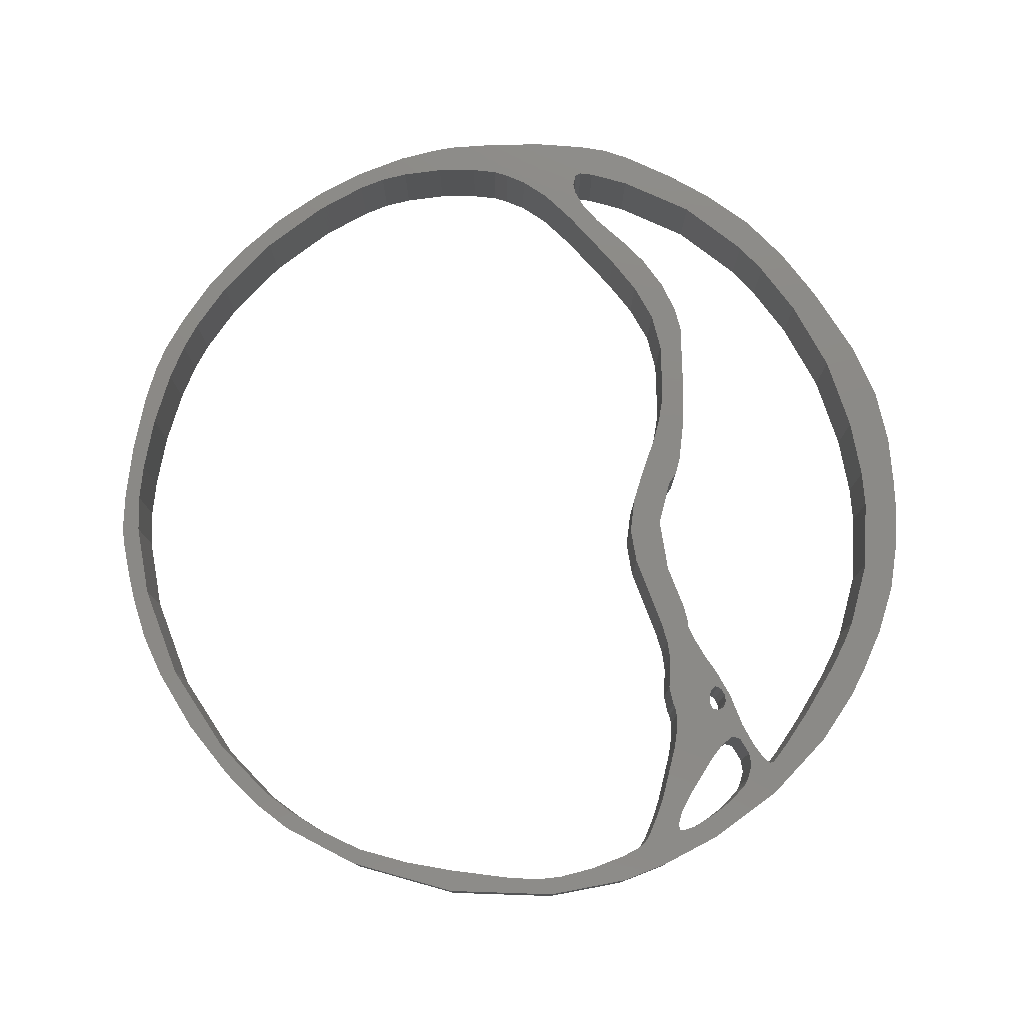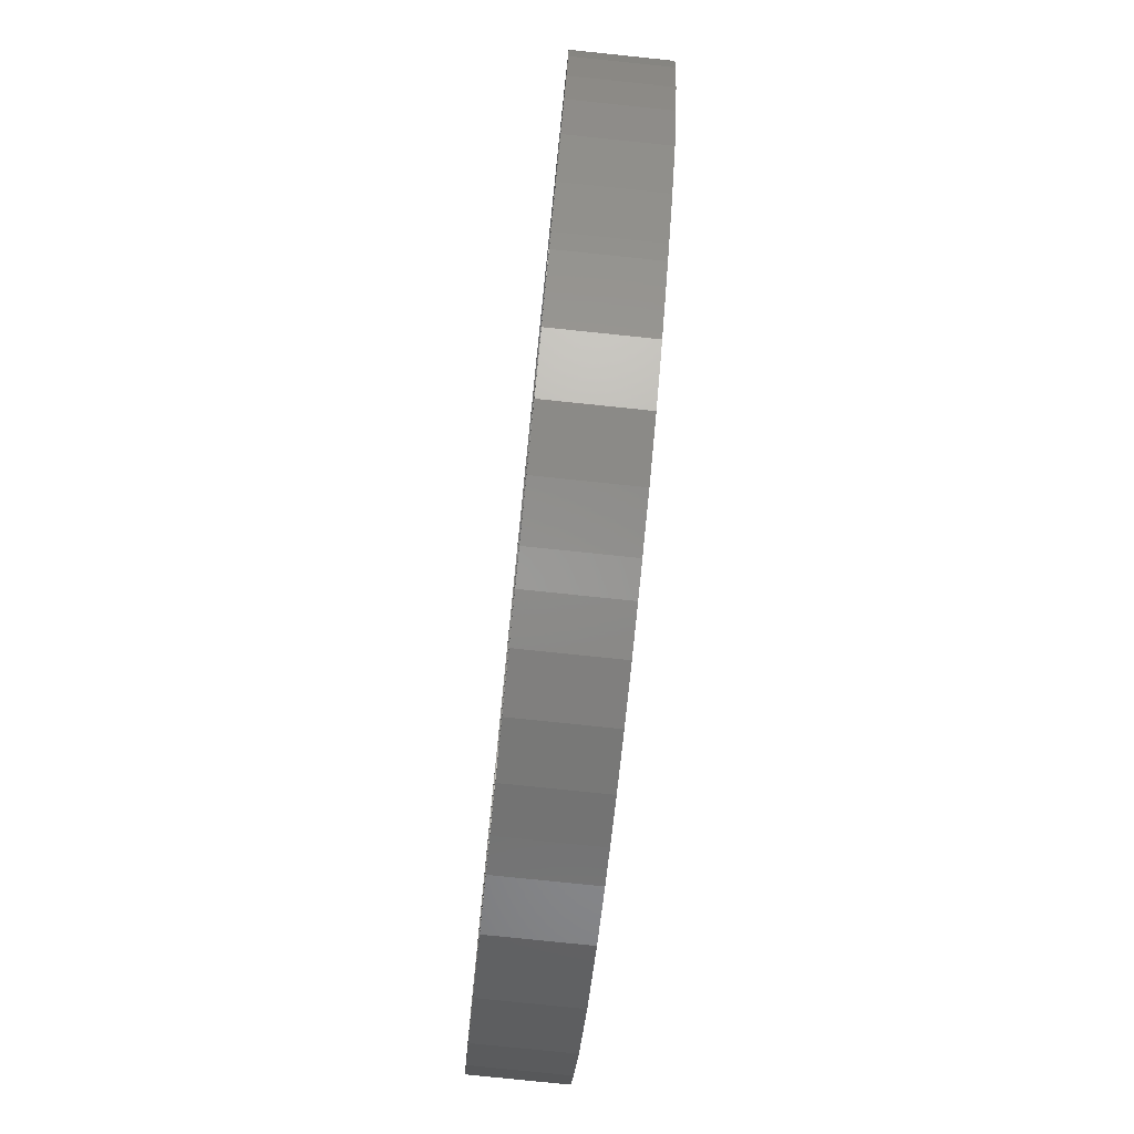
<metadata>
{"format":"stl","ext":"stl","renderer":"f3d","projection":"perspective","resolution":1024,"background":"white","views":[{"elev":78.3,"azim":-80.6,"up":"+Z"},{"elev":-78.7,"azim":84.1,"up":"+Y"}]}
</metadata>
<code>
# stl→obj: 386 verts, 784 faces
v -1.084 -4.527 0
v -0.5541 -4.97 0
v -1.135 -4.891 0
v 3.666 -2.969 0
v 3.427 -2.728 0
v 3.677 -2.402 0
v -3.937 -2.425 0
v -3.982 -2.711 0
v -4.148 -2.374 0
v 3.273 -3.395 0
v 3.136 -3.529 0
v 2.965 -3.215 0
v 4.332 -1.859 0
v 4.047 -2.442 0
v 4.098 -1.618 0
v 3.933 -0.2388 0
v 3.723 -0.1043 0
v 4.093 -0.1099 0
v 3.751 -0.463 0
v 4.691 0.4731 0
v 3.979 0.2769 0
v 4.121 0.5964 0
v 4.201 1.006 0
v 4.184 1.286 0
v 4.583 1.078 0
v 4.178 0.8374 0
v 4.11 1.734 0
v 4.452 1.628 0
v 3.495 3.281 0
v 3.307 3.214 0
v 3.062 3.73 0
v 4.19 2.261 0
v 3.973 2.183 0
v 3.848 2.469 0
v 3.876 2.788 0
v 3.688 2.732 0
v -2.747 4.391 0
v -2.314 4.61 0
v -2.16 4.475 0
v 1.069 4.879 0
v 0.6987 4.744 0
v 0.7841 4.946 0
v 0.0723 4.828 0
v -0.5541 4.845 0
v -0.3092 5.03 0
v 0.3627 5.002 0
v -3.185 4.094 0
v -3.122 3.915 0
v -3.772 3.59 0
v -1.374 4.75 0
v -2.012 4.739 0
v -1.386 4.952 0
v -1.573 4.901 0
v -0.9755 5.002 0
v -0.9641 4.823 0
v 2.054 4.459 0
v 2.578 4.122 0
v 2.003 4.262 0
v 2.698 3.791 0
v -4.825 2.155 0
v -4.62 2.127 0
v -4.791 1.717 0
v -4.979 -0.7152 0
v -5.258 -0.02578 0
v -5.007 0.01345 0
v -5.121 1.247 0
v 4.372 1.846 0
v -3.1 -3.512 0
v -2.98 -3.658 0
v -3.026 -3.742 0
v -2.291 -4.123 0
v -2.621 -4.37 0
v -2.775 -3.905 0
v -1.596 -2.548 0
v -1.71 -2.229 0
v -1.494 -2.475 0
v 1.399 -1.685 0
v 1.576 -1.668 0
v 1.69 -1.926 0
v 2.288 -3.753 0
v 0.4368 -1.578 0
v 0.5051 -2.01 0
v 0.3513 -1.943 0
v 0.881 -1.657 0
v 0.7044 -2.027 0
v 1.519 -4.163 0
v 1.991 -4.432 0
v -3.379 -3.86 0
v -2.997 -3.787 0
v -4.045 -2.744 0
v -2.604 -3.327 0
v -2.433 -3.047 0
v -2.405 -3.064 0
v -4.051 -3.204 0
v -4.045 -2.778 0
v -3.965 -2.924 0
v -4.495 -2.615 0
v -4.244 -2.341 0
v -4.301 -2.307 0
v -4.37 -2.234 0
v -4.484 -2.083 0
v -4.774 -2.145 0
v -4.694 -1.724 0
v -5.093 -1.276 0
v -4.939 -1.074 0
v -4.859 -1.354 0
v -5.002 0.5852 0
v -4.939 1.191 0
v -4.592 2.586 0
v -4.432 2.497 0
v -3.943 3.158 0
v -4.284 3.018 0
v 1.12 4.644 0
v 1.496 4.722 0
v 1.445 4.531 0
v 4.207 -0.06502 0
v 3.489 -0.8778 0
v 3.21 -0.7489 0
v 4.691 -0.7209 0
v 4.526 -1.321 0
v 4.332 -0.7489 0
v 2.897 -1.096 0
v 3.29 -1.152 0
v 2.994 -1.455 0
v 2.544 -1.382 0
v 2.68 -1.674 0
v 2.441 -1.78 0
v 2.151 -1.556 0
v 1.132 -2.004 0
v 1.154 -1.685 0
v 0.05522 -1.528 0
v 0.8867 -4.398 0
v 0.8411 -4.824 0
v 0.4937 -4.499 0
v -0.3491 -1.545 0
v -0.184 -1.898 0
v -0.7364 -1.679 0
v -0.7648 -2.094 0
v -1.482 -2.117 0
v -1.414 -2.453 0
v -1.443 -2.453 0
v -1.818 -2.733 0
v -2.012 -2.313 0
v -1.898 -2.29 0
v -0.3092 -4.6 0
v -1.368 -4.46 0
v -1.625 -4.768 0
v -2.001 -4.65 0
v -1.727 -4.342 0
v -2.08 -2.313 0
v -2.217 -2.879 0
v -2.285 -2.341 0
v -2.45 -2.918 0
v -2.462 -2.935 0
v -2.786 -2.515 0
v -3.105 -3.002 0
v -3.031 -2.52 0
v 0.02105 -4.959 0
v 0.4994 -4.897 0
v -2.297 -2.862 0
v -2.621 -2.487 0
v -3.538 -2.823 0
v -3.812 -2.733 0
v -3.675 -2.47 0
v -2.826 -3.501 0
v -2.786 -3.322 0
v -3.276 -3.49 0
v -2.348 -3.075 0
v -2.525 -2.447 0
v -2.394 -2.879 0
v -1.226 -2.369 0
v 1.399 -4.678 0
v 2.538 -4.067 0
v 4.332 -0.07623 0
v 4.372 -0.1379 0
v 4.742 -0.08744 0
v 4.378 -0.2892 0
v 4.742 -0.4126 0
v -2.952 -3.462 0
v -3.532 -3.35 0
v -3.35 -3.467 0
v -3.652 -3.254 0
v -3.772 -3.142 0
v -2.9 -3.109 0
v -2.251 -3.114 0
v -2.775 -3.221 0
v -2.468 -2.997 0
v -2.496 -2.425 0
v -1.984 -2.896 0
v -2.177 -2.918 0
v -2.206 -3.002 0
v -2.177 -2.952 0
v -2.268 -3.053 0
v -1.135 -4.891 1
v -0.5541 -4.97 1
v -1.084 -4.527 1
v 3.677 -2.402 1
v 3.427 -2.728 1
v 3.666 -2.969 1
v -4.148 -2.374 1
v -3.982 -2.711 1
v -3.937 -2.425 1
v 2.965 -3.215 1
v 3.136 -3.529 1
v 3.273 -3.395 1
v 4.098 -1.618 1
v 4.047 -2.442 1
v 4.332 -1.859 1
v 4.093 -0.1099 1
v 3.723 -0.1043 1
v 3.933 -0.2388 1
v 3.751 -0.463 1
v 4.121 0.5964 1
v 3.979 0.2769 1
v 4.691 0.4731 1
v 4.583 1.078 1
v 4.184 1.286 1
v 4.201 1.006 1
v 4.178 0.8374 1
v 4.452 1.628 1
v 4.11 1.734 1
v 3.062 3.73 1
v 3.307 3.214 1
v 3.495 3.281 1
v 3.848 2.469 1
v 3.973 2.183 1
v 4.19 2.261 1
v 3.688 2.732 1
v 3.876 2.788 1
v -2.16 4.475 1
v -2.314 4.61 1
v -2.747 4.391 1
v 0.7841 4.946 1
v 0.6987 4.744 1
v 1.069 4.879 1
v -0.3092 5.03 1
v -0.5541 4.845 1
v 0.0723 4.828 1
v 0.3627 5.002 1
v -3.772 3.59 1
v -3.122 3.915 1
v -3.185 4.094 1
v -2.012 4.739 1
v -1.374 4.75 1
v -1.573 4.901 1
v -1.386 4.952 1
v -0.9641 4.823 1
v -0.9755 5.002 1
v 2.003 4.262 1
v 2.578 4.122 1
v 2.054 4.459 1
v 2.698 3.791 1
v -4.791 1.717 1
v -4.62 2.127 1
v -4.825 2.155 1
v -5.007 0.01345 1
v -5.258 -0.02578 1
v -4.979 -0.7152 1
v -5.121 1.247 1
v 4.372 1.846 1
v -3.026 -3.742 1
v -2.98 -3.658 1
v -3.1 -3.512 1
v -2.775 -3.905 1
v -2.621 -4.37 1
v -2.291 -4.123 1
v -1.494 -2.475 1
v -1.71 -2.229 1
v -1.596 -2.548 1
v 1.69 -1.926 1
v 1.576 -1.668 1
v 1.399 -1.685 1
v 2.288 -3.753 1
v 0.3513 -1.943 1
v 0.5051 -2.01 1
v 0.4368 -1.578 1
v 0.7044 -2.027 1
v 0.881 -1.657 1
v 1.991 -4.432 1
v 1.519 -4.163 1
v -2.997 -3.787 1
v -3.379 -3.86 1
v -4.045 -2.744 1
v -2.405 -3.064 1
v -2.433 -3.047 1
v -2.604 -3.327 1
v -3.965 -2.924 1
v -4.045 -2.778 1
v -4.051 -3.204 1
v -4.495 -2.615 1
v -4.244 -2.341 1
v -4.301 -2.307 1
v -4.37 -2.234 1
v -4.774 -2.145 1
v -4.484 -2.083 1
v -4.694 -1.724 1
v -5.093 -1.276 1
v -4.859 -1.354 1
v -4.939 -1.074 1
v -5.002 0.5852 1
v -4.939 1.191 1
v -4.592 2.586 1
v -4.432 2.497 1
v -4.284 3.018 1
v -3.943 3.158 1
v 1.496 4.722 1
v 1.12 4.644 1
v 1.445 4.531 1
v 4.207 -0.06502 1
v 3.21 -0.7489 1
v 3.489 -0.8778 1
v 4.332 -0.7489 1
v 4.526 -1.321 1
v 4.691 -0.7209 1
v 2.994 -1.455 1
v 3.29 -1.152 1
v 2.897 -1.096 1
v 2.441 -1.78 1
v 2.68 -1.674 1
v 2.544 -1.382 1
v 2.151 -1.556 1
v 1.154 -1.685 1
v 1.132 -2.004 1
v 0.05522 -1.528 1
v 0.4937 -4.499 1
v 0.8411 -4.824 1
v 0.8867 -4.398 1
v -0.7364 -1.679 1
v -0.184 -1.898 1
v -0.3491 -1.545 1
v -1.482 -2.117 1
v -0.7648 -2.094 1
v -1.443 -2.453 1
v -1.414 -2.453 1
v -1.898 -2.29 1
v -2.012 -2.313 1
v -1.818 -2.733 1
v -0.3092 -4.6 1
v -1.368 -4.46 1
v -1.625 -4.768 1
v -1.727 -4.342 1
v -2.001 -4.65 1
v -2.285 -2.341 1
v -2.217 -2.879 1
v -2.08 -2.313 1
v -2.786 -2.515 1
v -2.462 -2.935 1
v -2.45 -2.918 1
v -3.031 -2.52 1
v -3.105 -3.002 1
v 0.02105 -4.959 1
v 0.4994 -4.897 1
v -2.297 -2.862 1
v -2.621 -2.487 1
v -3.675 -2.47 1
v -3.812 -2.733 1
v -3.538 -2.823 1
v -2.786 -3.322 1
v -2.826 -3.501 1
v -3.276 -3.49 1
v -2.348 -3.075 1
v -2.394 -2.879 1
v -2.525 -2.447 1
v -1.226 -2.369 1
v 1.399 -4.678 1
v 2.538 -4.067 1
v 4.332 -0.07623 1
v 4.742 -0.08744 1
v 4.372 -0.1379 1
v 4.742 -0.4126 1
v 4.378 -0.2892 1
v -2.952 -3.462 1
v -3.35 -3.467 1
v -3.532 -3.35 1
v -3.652 -3.254 1
v -3.772 -3.142 1
v -2.9 -3.109 1
v -2.251 -3.114 1
v -2.775 -3.221 1
v -2.468 -2.997 1
v -2.496 -2.425 1
v -1.984 -2.896 1
v -2.177 -2.918 1
v -2.177 -2.952 1
v -2.206 -3.002 1
v -2.268 -3.053 1
f 1 2 3
f 4 5 6
f 7 8 9
f 10 11 12
f 13 14 15
f 16 17 18
f 19 17 16
f 20 21 22
f 23 24 25
f 22 26 20
f 26 23 25
f 24 27 28
f 29 30 31
f 32 33 34
f 35 34 36
f 29 36 30
f 37 38 39
f 40 41 42
f 43 44 45
f 46 41 43
f 47 48 49
f 50 39 51
f 52 50 53
f 51 53 50
f 54 55 52
f 56 57 58
f 59 57 31
f 60 61 62
f 63 64 65
f 62 66 60
f 27 33 67
f 68 69 70
f 71 72 73
f 74 75 76
f 77 78 79
f 11 80 12
f 81 82 83
f 84 85 81
f 86 80 87
f 73 88 89
f 9 8 90
f 91 92 93
f 94 95 96
f 94 97 95
f 9 97 98
f 98 97 99
f 99 97 100
f 101 100 102
f 100 97 102
f 101 102 103
f 103 102 104
f 105 106 104
f 106 103 104
f 105 104 63
f 63 104 64
f 65 64 107
f 107 64 66
f 62 108 66
f 108 107 66
f 60 109 61
f 61 109 110
f 111 110 112
f 110 109 112
f 48 111 49
f 111 112 49
f 39 48 37
f 48 47 37
f 51 39 38
f 55 50 52
f 44 54 45
f 55 54 44
f 43 45 46
f 41 46 42
f 113 40 114
f 41 40 113
f 113 114 115
f 58 115 56
f 115 114 56
f 58 57 59
f 30 59 31
f 29 35 36
f 35 32 34
f 33 32 67
f 27 67 28
f 24 28 25
f 25 20 26
f 18 21 116
f 19 117 118
f 119 120 121
f 122 123 124
f 125 126 127
f 128 125 127
f 10 12 5
f 77 129 130
f 129 85 84
f 81 83 131
f 85 82 81
f 132 133 134
f 135 136 137
f 137 138 139
f 139 140 141
f 142 143 144
f 2 1 145
f 3 146 1
f 147 146 3
f 147 148 149
f 148 71 149
f 150 151 152
f 153 154 155
f 155 156 157
f 148 72 71
f 72 88 73
f 2 145 158
f 134 159 158
f 143 142 150
f 152 151 160
f 146 147 149
f 161 153 155
f 162 163 164
f 91 165 166
f 89 88 70
f 167 68 70
f 91 93 168
f 161 169 170
f 150 142 151
f 144 74 142
f 74 144 75
f 75 141 76
f 75 139 141
f 139 171 140
f 139 138 171
f 137 136 138
f 135 131 136
f 83 136 131
f 86 172 132
f 130 129 84
f 11 173 80
f 79 129 77
f 87 172 86
f 128 79 78
f 128 127 79
f 15 14 6
f 124 126 125
f 4 10 5
f 124 125 122
f 118 123 122
f 117 123 118
f 19 118 17
f 17 21 18
f 21 174 116
f 21 20 174
f 175 174 176
f 174 20 176
f 177 176 178
f 175 176 177
f 177 178 119
f 119 121 177
f 13 15 120
f 15 121 120
f 6 14 4
f 80 173 87
f 132 172 133
f 145 134 158
f 134 133 159
f 69 68 179
f 179 165 69
f 167 70 88
f 180 181 88
f 181 167 88
f 94 180 88
f 94 182 180
f 94 183 182
f 164 157 162
f 94 96 183
f 7 164 163
f 95 97 90
f 9 90 97
f 8 7 163
f 157 156 162
f 155 184 156
f 91 168 185
f 91 166 186
f 165 179 166
f 186 92 91
f 184 155 154
f 92 186 187
f 154 187 184
f 187 186 184
f 153 161 170
f 170 169 160
f 160 169 188
f 152 160 188
f 151 142 189
f 190 151 189
f 191 192 189
f 192 190 189
f 191 189 185
f 168 193 185
f 193 191 185
f 194 195 196
f 197 198 199
f 200 201 202
f 203 204 205
f 206 207 208
f 209 210 211
f 211 210 212
f 213 214 215
f 216 217 218
f 215 219 213
f 216 218 219
f 220 221 217
f 222 223 224
f 225 226 227
f 228 225 229
f 223 228 224
f 230 231 232
f 233 234 235
f 236 237 238
f 238 234 239
f 240 241 242
f 243 230 244
f 245 244 246
f 244 245 243
f 246 247 248
f 249 250 251
f 222 250 252
f 253 254 255
f 256 257 258
f 255 259 253
f 260 226 221
f 261 262 263
f 264 265 266
f 267 268 269
f 270 271 272
f 203 273 204
f 274 275 276
f 276 277 278
f 279 273 280
f 281 282 264
f 283 201 200
f 284 285 286
f 287 288 289
f 288 290 289
f 291 290 200
f 292 290 291
f 293 290 292
f 294 293 295
f 294 290 293
f 296 294 295
f 297 294 296
f 297 298 299
f 297 296 298
f 258 297 299
f 257 297 258
f 300 257 256
f 259 257 300
f 259 301 253
f 259 300 301
f 254 302 255
f 303 302 254
f 304 303 305
f 304 302 303
f 240 305 241
f 240 304 305
f 232 241 230
f 232 242 241
f 231 230 243
f 246 244 247
f 236 248 237
f 237 248 247
f 239 236 238
f 233 239 234
f 306 235 307
f 307 235 234
f 308 306 307
f 251 308 249
f 251 306 308
f 252 250 249
f 222 252 223
f 228 229 224
f 225 227 229
f 260 227 226
f 220 260 221
f 216 220 217
f 219 215 216
f 309 214 209
f 310 311 212
f 312 313 314
f 315 316 317
f 318 319 320
f 318 320 321
f 198 203 205
f 322 323 272
f 278 277 323
f 324 274 276
f 276 275 277
f 325 326 327
f 328 329 330
f 331 332 328
f 333 334 331
f 335 336 337
f 338 196 195
f 196 339 194
f 194 339 340
f 341 342 340
f 341 266 342
f 343 344 345
f 346 347 348
f 349 350 346
f 266 265 342
f 264 282 265
f 351 338 195
f 351 352 325
f 345 337 336
f 353 344 343
f 341 340 339
f 346 348 354
f 355 356 357
f 358 359 286
f 261 282 281
f 261 263 360
f 361 284 286
f 362 363 354
f 344 337 345
f 337 269 335
f 268 335 269
f 267 333 268
f 333 331 268
f 334 364 331
f 364 332 331
f 332 329 328
f 329 324 330
f 324 329 274
f 327 365 280
f 278 323 322
f 273 366 204
f 272 323 270
f 280 365 279
f 271 270 321
f 270 318 321
f 197 207 206
f 320 319 315
f 198 205 199
f 317 320 315
f 317 316 310
f 310 316 311
f 210 310 212
f 209 214 210
f 309 367 214
f 367 215 214
f 368 367 369
f 368 215 367
f 370 368 371
f 371 368 369
f 314 370 371
f 371 312 314
f 313 206 208
f 313 312 206
f 199 207 197
f 279 366 273
f 326 365 327
f 351 325 338
f 352 326 325
f 372 263 262
f 262 359 372
f 282 261 360
f 282 373 374
f 282 360 373
f 282 374 289
f 374 375 289
f 375 376 289
f 357 349 355
f 376 287 289
f 356 355 202
f 283 290 288
f 290 283 200
f 356 202 201
f 357 350 349
f 350 377 346
f 378 361 286
f 379 358 286
f 358 372 359
f 286 285 379
f 347 346 377
f 380 379 285
f 377 380 347
f 377 379 380
f 362 354 348
f 353 363 362
f 381 363 353
f 381 353 343
f 382 337 344
f 382 344 383
f 382 384 385
f 382 383 384
f 378 382 385
f 378 386 361
f 378 385 386
f 159 351 158
f 159 352 351
f 133 352 159
f 133 326 352
f 172 326 133
f 172 365 326
f 87 365 172
f 87 279 365
f 173 279 87
f 173 366 279
f 11 366 173
f 11 204 366
f 10 204 11
f 10 205 204
f 4 205 10
f 4 199 205
f 14 199 4
f 14 207 199
f 13 207 14
f 13 208 207
f 120 208 13
f 120 313 208
f 119 313 120
f 119 314 313
f 178 314 119
f 178 370 314
f 176 370 178
f 176 368 370
f 20 368 176
f 20 215 368
f 25 215 20
f 25 216 215
f 28 216 25
f 28 220 216
f 67 220 28
f 67 260 220
f 32 260 67
f 32 227 260
f 35 227 32
f 35 229 227
f 29 229 35
f 29 224 229
f 31 224 29
f 31 222 224
f 57 222 31
f 57 250 222
f 56 250 57
f 56 251 250
f 114 251 56
f 114 306 251
f 40 306 114
f 40 235 306
f 42 235 40
f 42 233 235
f 46 233 42
f 46 239 233
f 45 239 46
f 45 236 239
f 54 236 45
f 54 248 236
f 52 248 54
f 52 246 248
f 53 246 52
f 53 245 246
f 51 245 53
f 51 243 245
f 38 243 51
f 38 231 243
f 37 231 38
f 37 232 231
f 47 232 37
f 47 242 232
f 49 242 47
f 49 240 242
f 112 240 49
f 112 304 240
f 109 304 112
f 109 302 304
f 60 302 109
f 60 255 302
f 66 255 60
f 66 259 255
f 64 259 66
f 64 257 259
f 104 257 64
f 104 297 257
f 102 297 104
f 102 294 297
f 97 294 102
f 97 290 294
f 94 290 97
f 94 289 290
f 88 289 94
f 88 282 289
f 72 282 88
f 72 265 282
f 148 265 72
f 148 342 265
f 147 342 148
f 147 340 342
f 3 340 147
f 3 194 340
f 2 194 3
f 2 195 194
f 158 195 2
f 158 351 195
f 164 355 157
f 349 157 355
f 7 202 164
f 355 164 202
f 9 200 7
f 202 7 200
f 98 291 9
f 200 9 291
f 99 292 98
f 291 98 292
f 100 293 99
f 292 99 293
f 101 295 100
f 293 100 295
f 103 296 101
f 295 101 296
f 106 298 103
f 296 103 298
f 105 299 106
f 298 106 299
f 63 258 105
f 299 105 258
f 65 256 63
f 258 63 256
f 107 300 65
f 256 65 300
f 108 301 107
f 300 107 301
f 62 253 108
f 301 108 253
f 61 254 62
f 253 62 254
f 110 303 61
f 254 61 303
f 111 305 110
f 303 110 305
f 48 241 111
f 305 111 241
f 39 230 48
f 241 48 230
f 50 244 39
f 230 39 244
f 55 247 50
f 244 50 247
f 44 237 55
f 247 55 237
f 43 238 44
f 237 44 238
f 41 234 43
f 238 43 234
f 113 307 41
f 234 41 307
f 115 308 113
f 307 113 308
f 58 249 115
f 308 115 249
f 59 252 58
f 249 58 252
f 30 223 59
f 252 59 223
f 36 228 30
f 223 30 228
f 34 225 36
f 228 36 225
f 33 226 34
f 225 34 226
f 27 221 33
f 226 33 221
f 24 217 27
f 221 27 217
f 23 218 24
f 217 24 218
f 26 219 23
f 218 23 219
f 22 213 26
f 219 26 213
f 21 214 22
f 213 22 214
f 17 210 21
f 214 21 210
f 118 310 17
f 210 17 310
f 122 317 118
f 310 118 317
f 125 320 122
f 317 122 320
f 128 321 125
f 320 125 321
f 78 271 128
f 321 128 271
f 77 272 78
f 271 78 272
f 130 322 77
f 272 77 322
f 84 278 130
f 322 130 278
f 81 276 84
f 278 84 276
f 131 324 81
f 276 81 324
f 135 330 131
f 324 131 330
f 137 328 135
f 330 135 328
f 139 331 137
f 328 137 331
f 75 268 139
f 331 139 268
f 144 335 75
f 268 75 335
f 143 336 144
f 335 144 336
f 150 345 143
f 336 143 345
f 152 343 150
f 345 150 343
f 188 381 152
f 343 152 381
f 169 363 188
f 381 188 363
f 161 354 169
f 363 169 354
f 155 346 161
f 354 161 346
f 157 349 155
f 346 155 349
f 146 339 1
f 196 1 339
f 149 341 146
f 339 146 341
f 71 266 149
f 341 149 266
f 73 264 71
f 266 71 264
f 89 281 73
f 264 73 281
f 70 261 89
f 281 89 261
f 69 262 70
f 261 70 262
f 165 359 69
f 262 69 359
f 91 286 165
f 359 165 286
f 185 378 91
f 286 91 378
f 189 382 185
f 378 185 382
f 142 337 189
f 382 189 337
f 74 269 142
f 337 142 269
f 76 267 74
f 269 74 267
f 141 333 76
f 267 76 333
f 140 334 141
f 333 141 334
f 171 364 140
f 334 140 364
f 138 332 171
f 364 171 332
f 136 329 138
f 332 138 329
f 83 274 136
f 329 136 274
f 82 275 83
f 274 83 275
f 85 277 82
f 275 82 277
f 129 323 85
f 277 85 323
f 79 270 129
f 323 129 270
f 127 318 79
f 270 79 318
f 126 319 127
f 318 127 319
f 124 315 126
f 319 126 315
f 123 316 124
f 315 124 316
f 117 311 123
f 316 123 311
f 19 212 117
f 311 117 212
f 16 211 19
f 212 19 211
f 18 209 16
f 211 16 209
f 116 309 18
f 209 18 309
f 174 367 116
f 309 116 367
f 175 369 174
f 367 174 369
f 177 371 175
f 369 175 371
f 121 312 177
f 371 177 312
f 15 206 121
f 312 121 206
f 6 197 15
f 206 15 197
f 5 198 6
f 197 6 198
f 12 203 5
f 198 5 203
f 80 273 12
f 203 12 273
f 86 280 80
f 273 80 280
f 132 327 86
f 280 86 327
f 134 325 132
f 327 132 325
f 145 338 134
f 325 134 338
f 1 196 145
f 338 145 196
f 181 373 167
f 360 167 373
f 180 374 181
f 373 181 374
f 182 375 180
f 374 180 375
f 183 376 182
f 375 182 376
f 96 287 183
f 376 183 287
f 95 288 96
f 287 96 288
f 90 283 95
f 288 95 283
f 8 201 90
f 283 90 201
f 163 356 8
f 201 8 356
f 162 357 163
f 356 163 357
f 156 350 162
f 357 162 350
f 184 377 156
f 350 156 377
f 186 379 184
f 377 184 379
f 166 358 186
f 379 186 358
f 179 372 166
f 358 166 372
f 68 263 179
f 372 179 263
f 167 360 68
f 263 68 360
f 92 285 93
f 284 93 285
f 187 380 92
f 285 92 380
f 154 347 187
f 380 187 347
f 153 348 154
f 347 154 348
f 170 362 153
f 348 153 362
f 160 353 170
f 362 170 353
f 151 344 160
f 353 160 344
f 190 383 151
f 344 151 383
f 192 384 190
f 383 190 384
f 191 385 192
f 384 192 385
f 193 386 191
f 385 191 386
f 168 361 193
f 386 193 361
f 93 284 168
f 361 168 284

</code>
